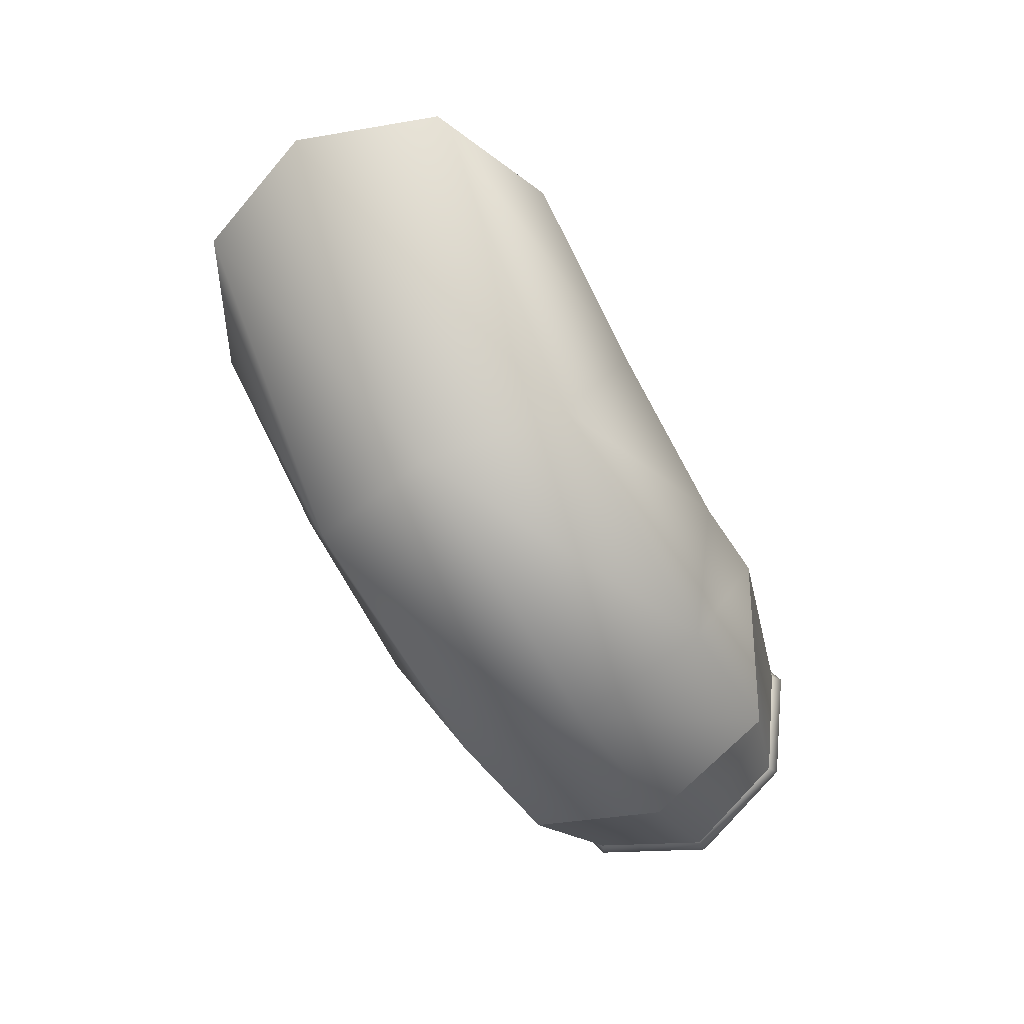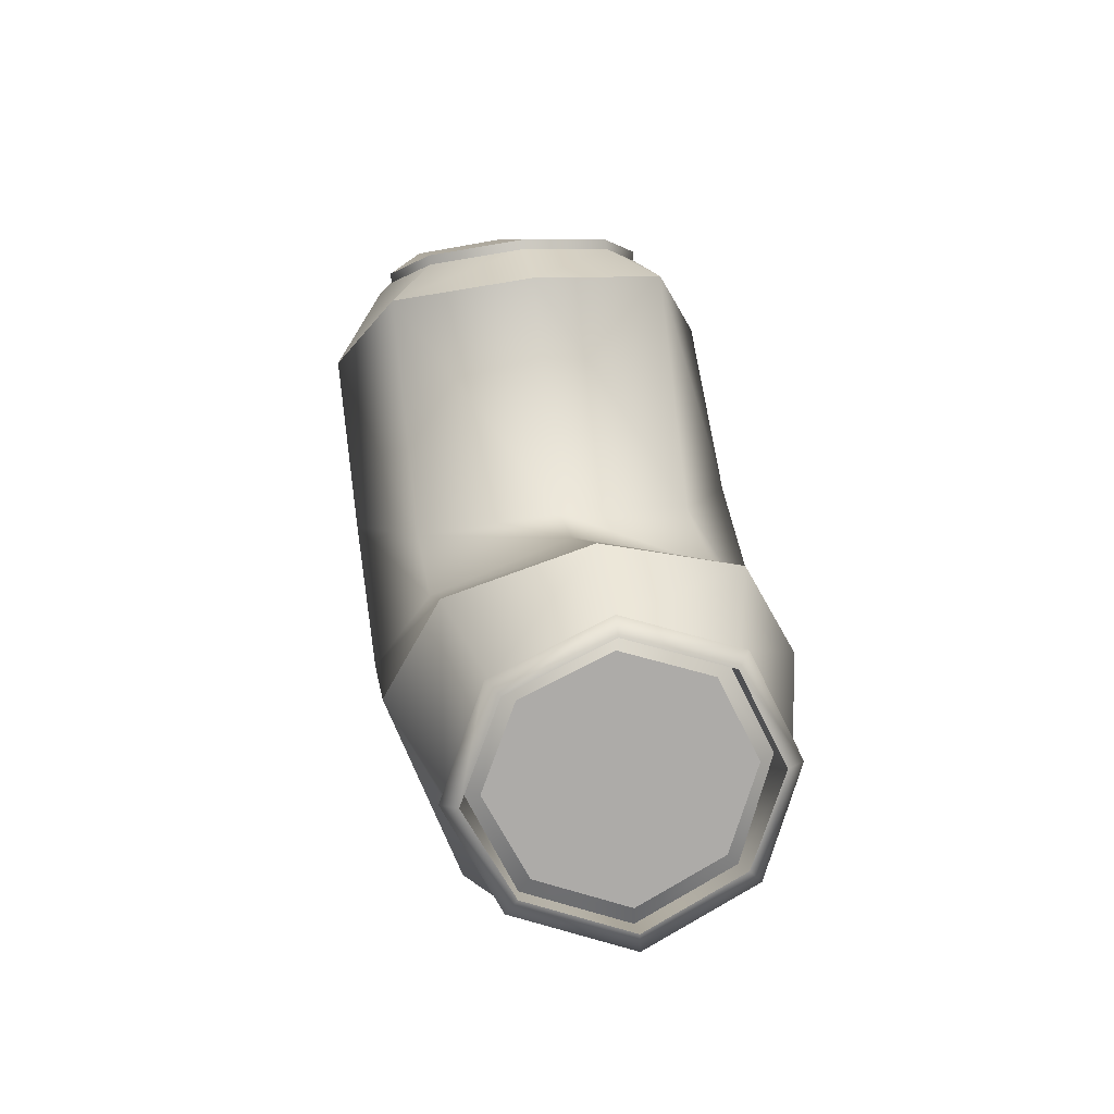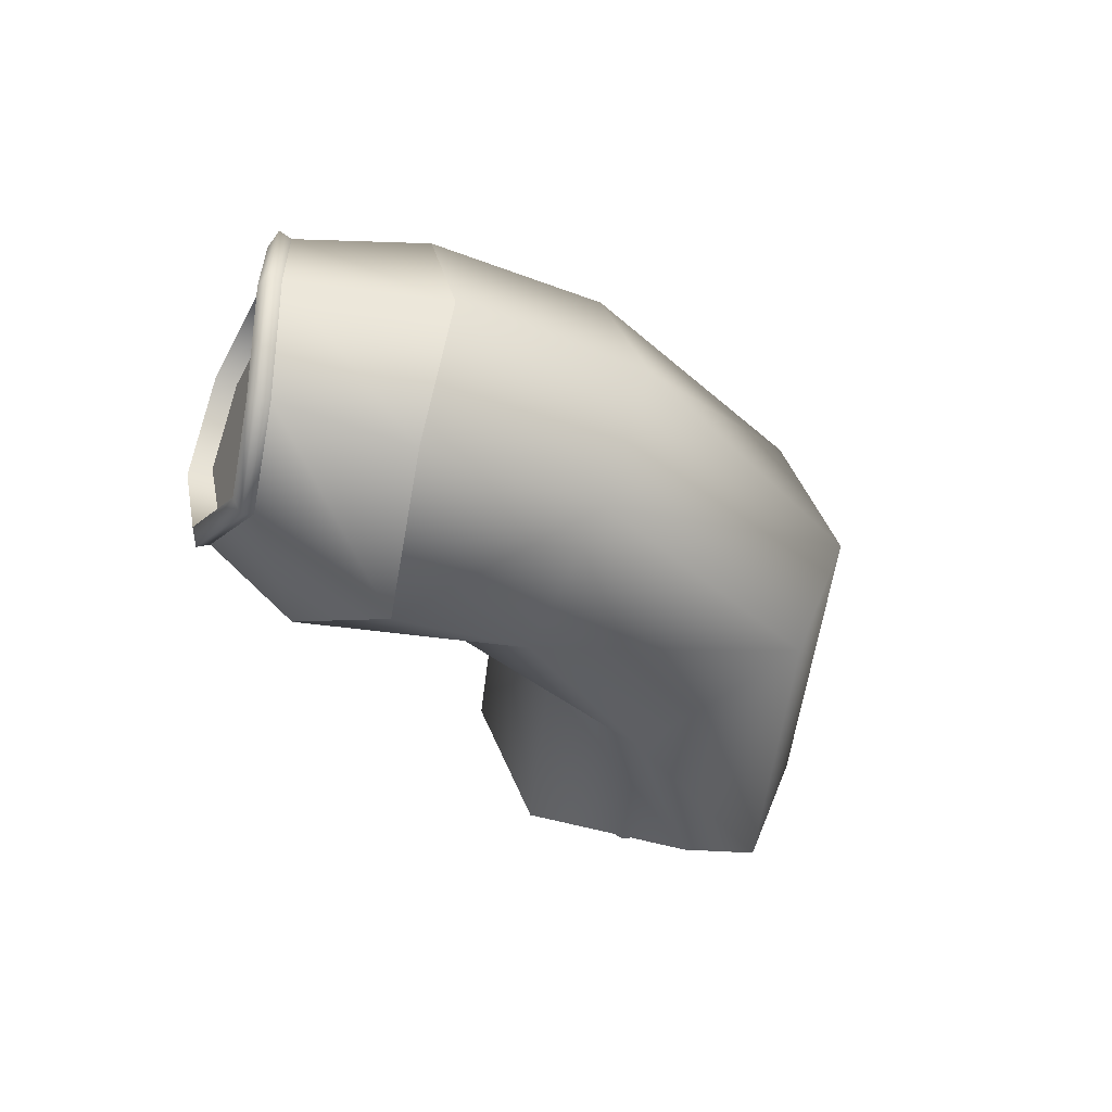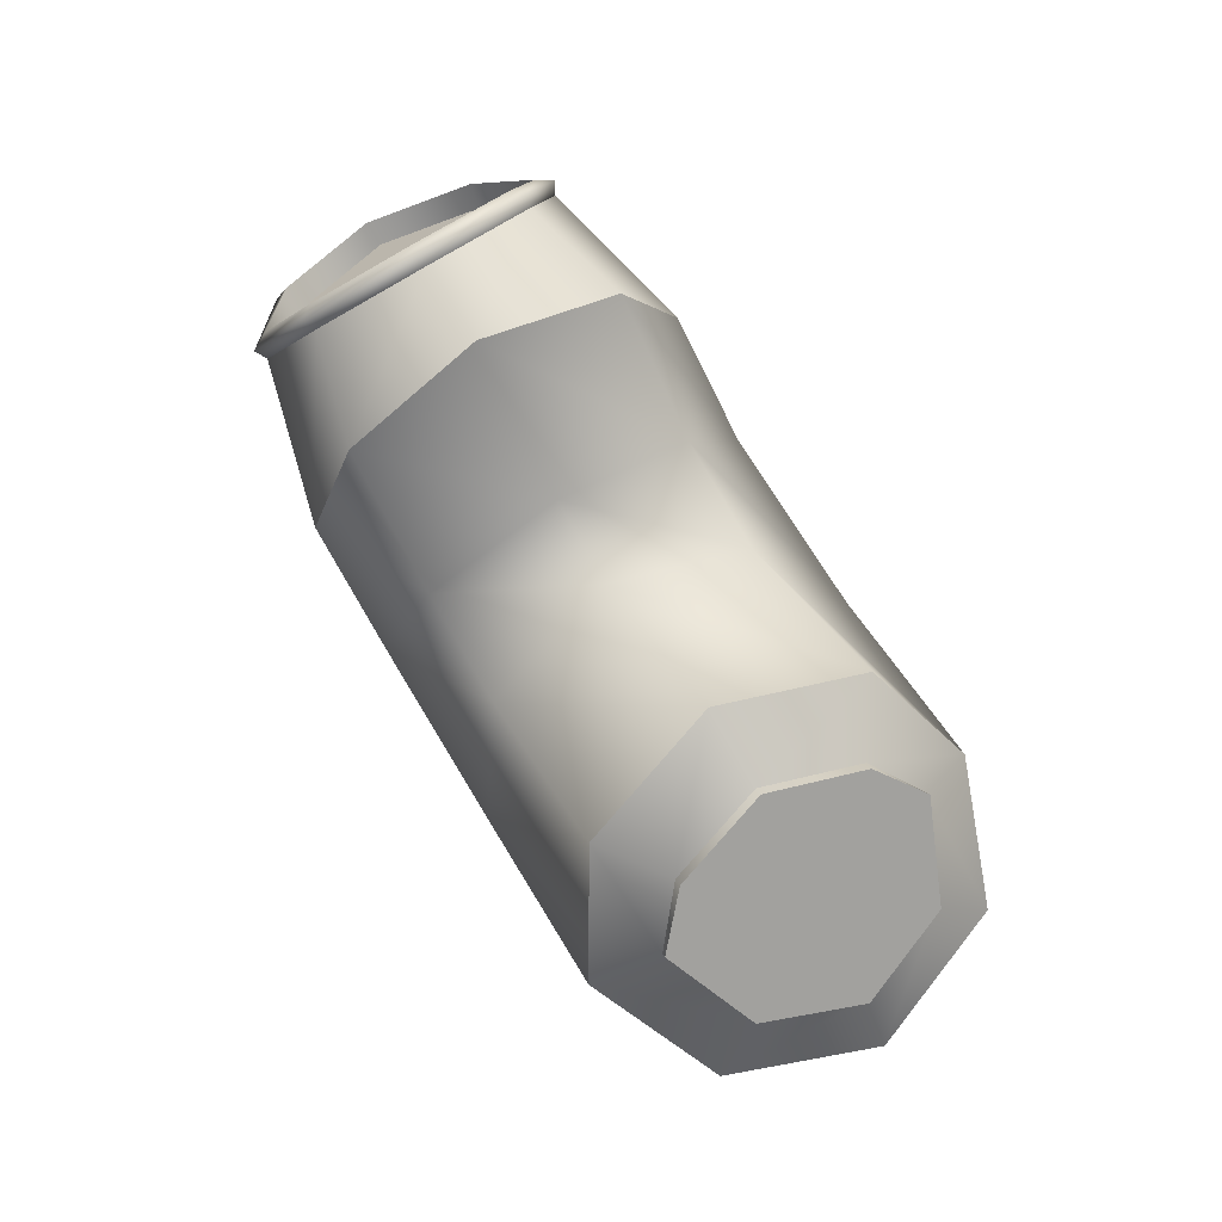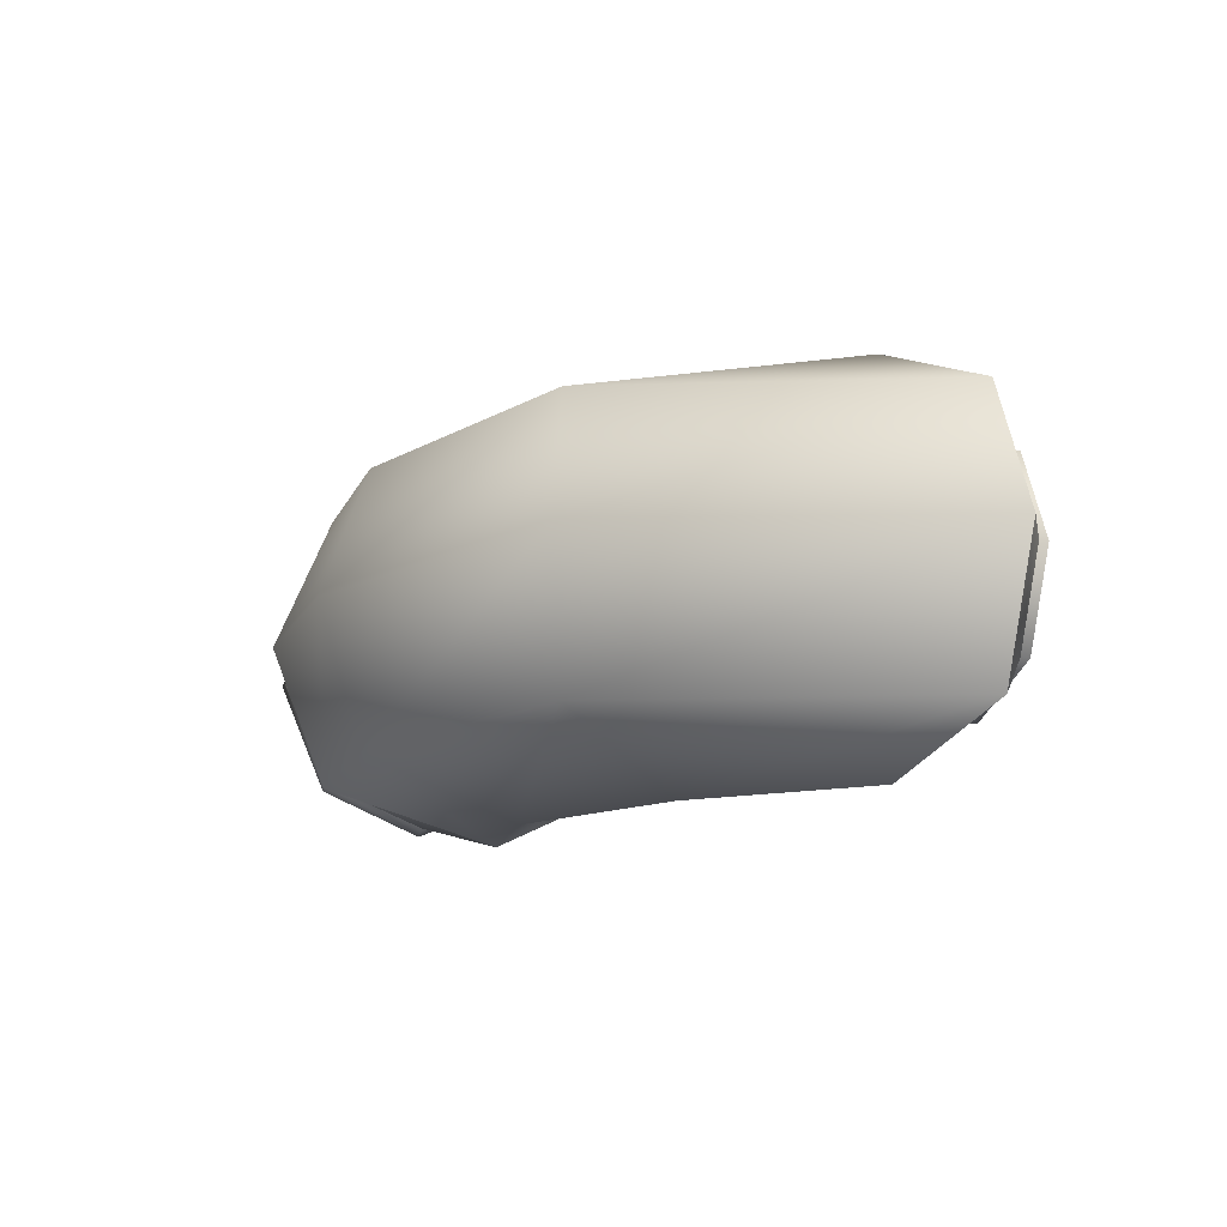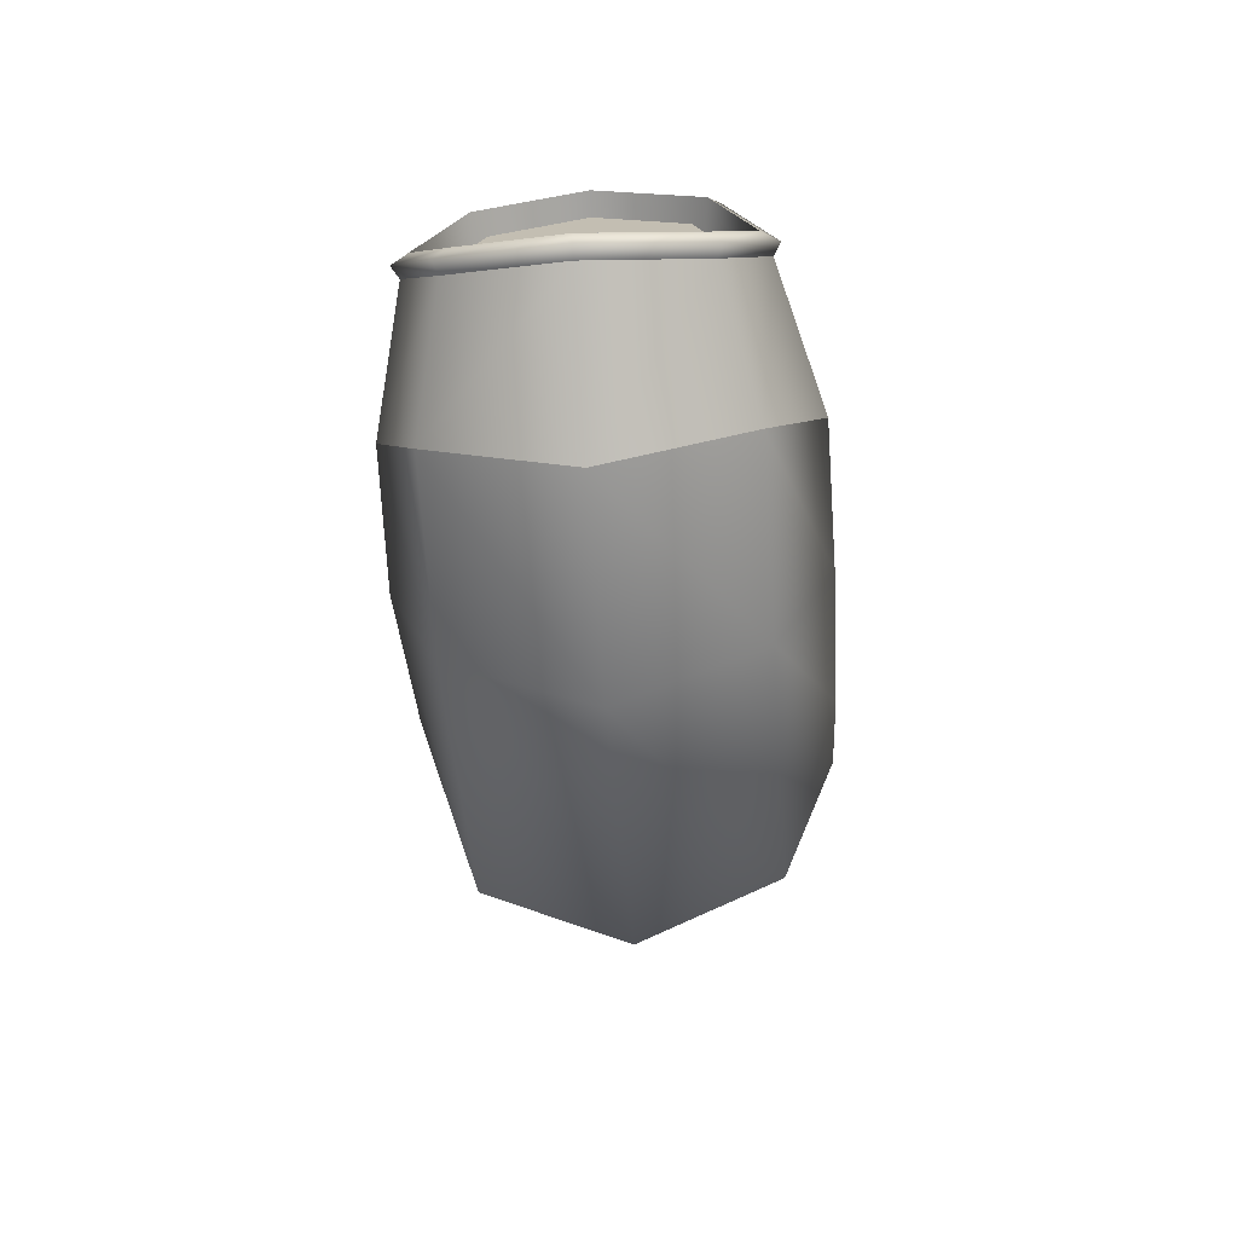
<metadata>
{"format":"obj","ext":"obj","renderer":"f3d","projection":"perspective","resolution":1024,"background":"white","views":[{"elev":-67.0,"azim":118.9,"up":"+Y"},{"elev":42.3,"azim":-99.0,"up":"+Y"},{"elev":-41.0,"azim":-50.4,"up":"+Z"},{"elev":77.9,"azim":58.8,"up":"+Y"},{"elev":-15.0,"azim":46.4,"up":"+Z"},{"elev":-43.7,"azim":-85.6,"up":"+Y"}]}
</metadata>
<code>
o Can_03_GEO
v 0.07326 0.05231 -0
v -0.02512 0.04243 -0.03086
v 0.03737 0.06846 -0.02182
v -0.02654 0.06259 -0.02182
v 0.03101 0.07489 -0
v -0.0282 0.07148 -0
v 0.05412 0.06028 0.02073
v -0.02654 0.06259 0.02182
v 0.04712 0.06803 0.01466
v -0.02512 0.04243 0.03086
v 0.07172 0.04577 0.02182
v -0.04248 0.0215 0.02182
v 0.05412 0.06028 -0.02073
v -0.04546 0.01297 -0
v 0.07172 0.04577 -0.02182
v -0.04248 0.0215 -0.02182
v 0.05182 0.04632 -0.03086
v 0.06765 0.05464 -0.01466
v 0.06765 0.05464 0.01466
v 0.03737 0.06846 0.02182
v 0.05182 0.04632 0.03086
v 0.04285 0.07235 -0
v 0.08006 0.04229 -0
v 0.04712 0.06803 -0.01466
v 0.04822 0.06912 -0.01466
v 0.04395 0.07344 -0
v 0.04822 0.06912 0.01466
v 0.05472 0.06171 0.02073
v 0.05472 0.06171 -0.02073
v 0.06825 0.05607 0.01466
v 0.07385 0.05373 -0
v 0.06825 0.05607 -0.01466
v -0.04937 0.04703 -0.02437
v -0.04369 0.06329 -0.01723
v -0.04133 0.07003 -0
v -0.04369 0.06329 0.01723
v -0.04937 0.04703 0.02437
v -0.05933 0.03437 0.01723
v -0.06429 0.02925 -0
v -0.05933 0.03437 -0.01723
v -0.05117 0.04766 -0.02547
v -0.04523 0.06466 -0.01801
v -0.04278 0.0717 -0
v -0.04523 0.06466 0.01801
v -0.05117 0.04766 0.02547
v -0.06124 0.03515 0.01801
v -0.06643 0.02979 -0
v -0.06124 0.03515 -0.01801
v -0.05267 0.04818 -0.02281
v -0.04735 0.06341 -0.01613
v -0.04515 0.06971 -0
v -0.04735 0.06341 0.01613
v -0.05267 0.04818 0.02281
v -0.06107 0.0376 0.01613
v -0.06572 0.0328 -0
v -0.06107 0.0376 -0.01613
v -0.04806 0.04657 -0.02201
v -0.04292 0.06126 -0.01557
v -0.0408 0.06735 -0
v -0.04292 0.06126 0.01557
v -0.04806 0.04657 0.02201
v -0.05717 0.0346 0.01557
v -0.06166 0.02997 -0
v -0.05717 0.0346 -0.01557
v -0.04996 0.04723 -0.0196
v -0.04539 0.06031 -0.01386
v -0.0435 0.06573 -0
v -0.04539 0.06031 0.01386
v -0.04996 0.04723 0.0196
v -0.05743 0.03723 0.01386
v -0.06142 0.03311 -0
v -0.05743 0.03723 -0.01386
v -0.007379 0.04533 -0.02182
v -0.007664 0.05437 -0
v -0.01641 0.009053 0.02182
v -0.01641 0.009053 -0.02182
v -0.006933 0.03119 -0.03086
v -0.007379 0.04533 0.02182
v -0.006933 0.03119 0.03086
v -0.01612 1.9e-05 -0
v 0.01042 0.04191 -0.02182
v 0.005055 0.04839 -0
v 0.02922 0.006461 0.02182
v 0.02922 0.006461 -0.02182
v 0.01042 0.04191 0.02182
v 0.02315 0.03394 0.03086
v 0.03459 -1.7e-05 0
v 0.02315 0.03394 -0.03086
f 77 2 4 73
f 73 4 6 74
f 74 6 8 78
f 78 8 10 79
f 79 10 12 75
f 75 12 14 80
f 6 4 34 35
f 80 14 16 76
f 76 16 2 77
f 3 5 22 24
f 11 23 1 19
f 23 15 18 1
f 21 11 19 7
f 20 21 7 9
f 15 17 13 18
f 17 3 24 13
f 5 20 9 22
f 7 19 30 28
f 1 18 32 31
f 9 7 28 27
f 22 9 27 26
f 19 1 31 30
f 18 13 29 32
f 24 22 26 25
f 13 24 25 29
f 30 31 32 29 25 26 27 28
f 33 41 42 34
f 12 10 37 38
f 2 16 40 33
f 4 2 33 34
f 8 6 35 36
f 14 12 38 39
f 10 8 36 37
f 16 14 39 40
f 36 44 45 37
f 39 47 48 40
f 37 45 46 38
f 36 35 43 44
f 40 48 41 33
f 38 46 47 39
f 34 42 43 35
f 48 47 55 56
f 53 61 62 54
f 46 45 53 54
f 44 43 51 52
f 42 41 49 50
f 41 48 56 49
f 47 46 54 55
f 45 44 52 53
f 43 42 50 51
f 51 59 60 52
f 56 64 57 49
f 54 62 63 55
f 52 60 61 53
f 50 58 59 51
f 55 63 64 56
f 64 63 71 72
f 66 65 72 71 70 69 68 67
f 62 61 69 70
f 60 59 67 68
f 58 57 65 66
f 57 64 72 65
f 63 62 70 71
f 61 60 68 69
f 59 58 66 67
f 49 57 58 50
f 84 76 77 88
f 87 80 76 84
f 83 75 80 87
f 86 79 75 83
f 85 78 79 86
f 82 74 78 85
f 81 73 74 82
f 88 77 73 81
f 17 88 81 3
f 3 81 82 5
f 5 82 85 20
f 20 85 86 21
f 21 86 83 11
f 11 83 87 23
f 23 87 84 15
f 15 84 88 17

</code>
